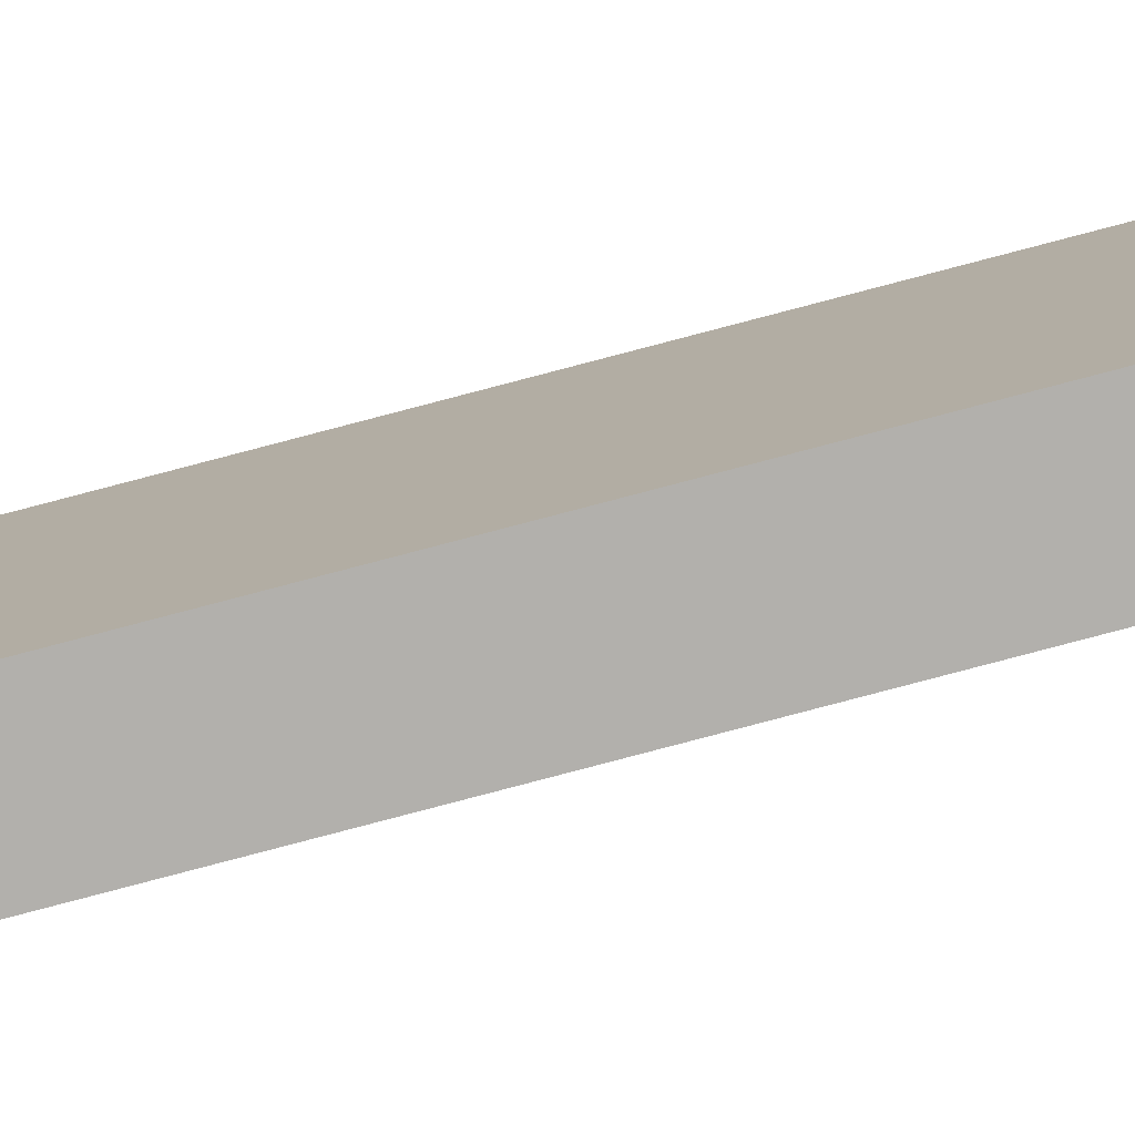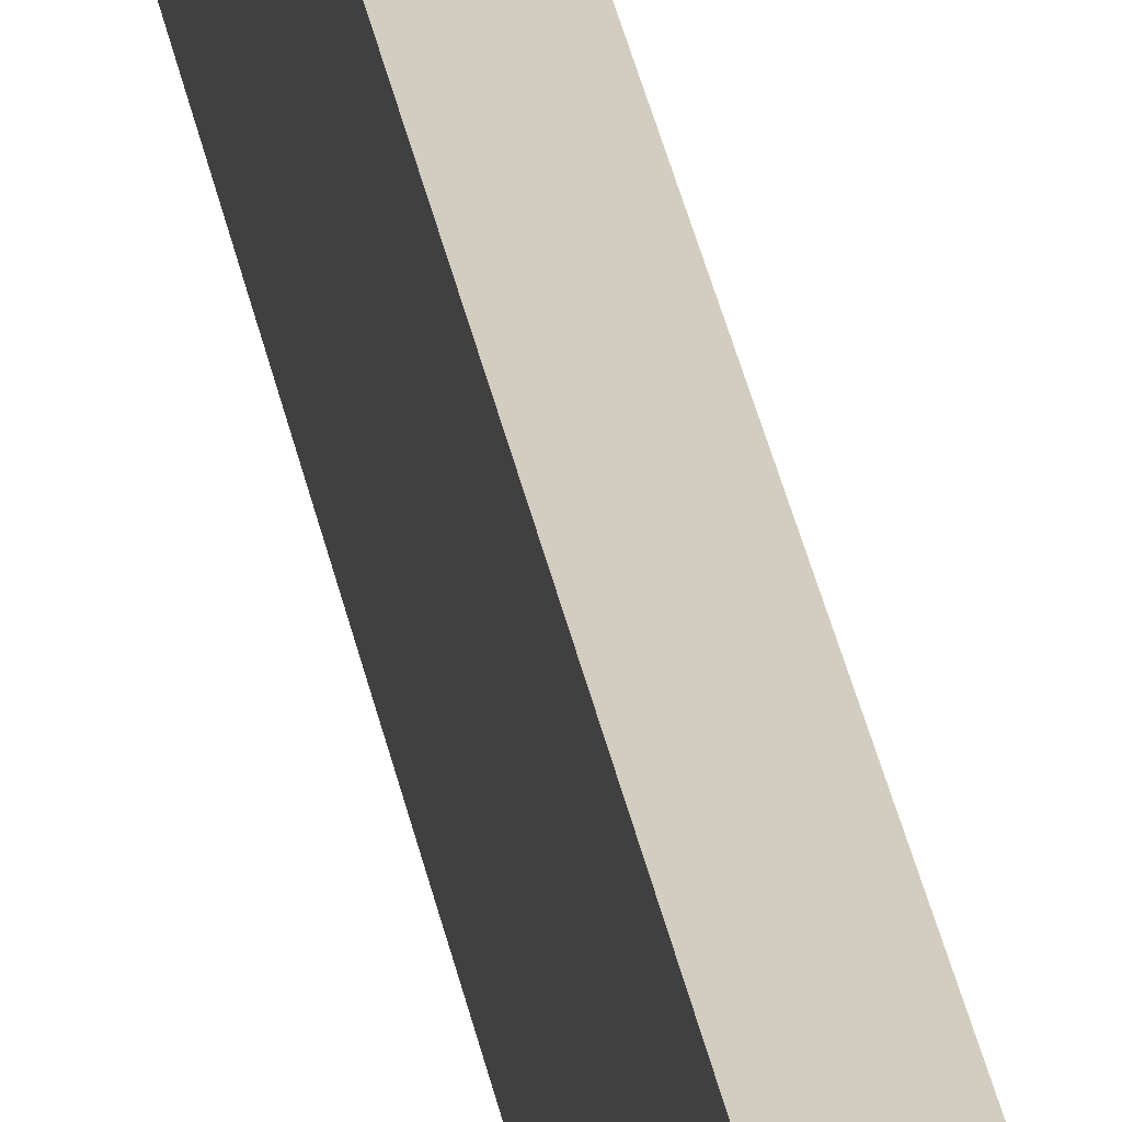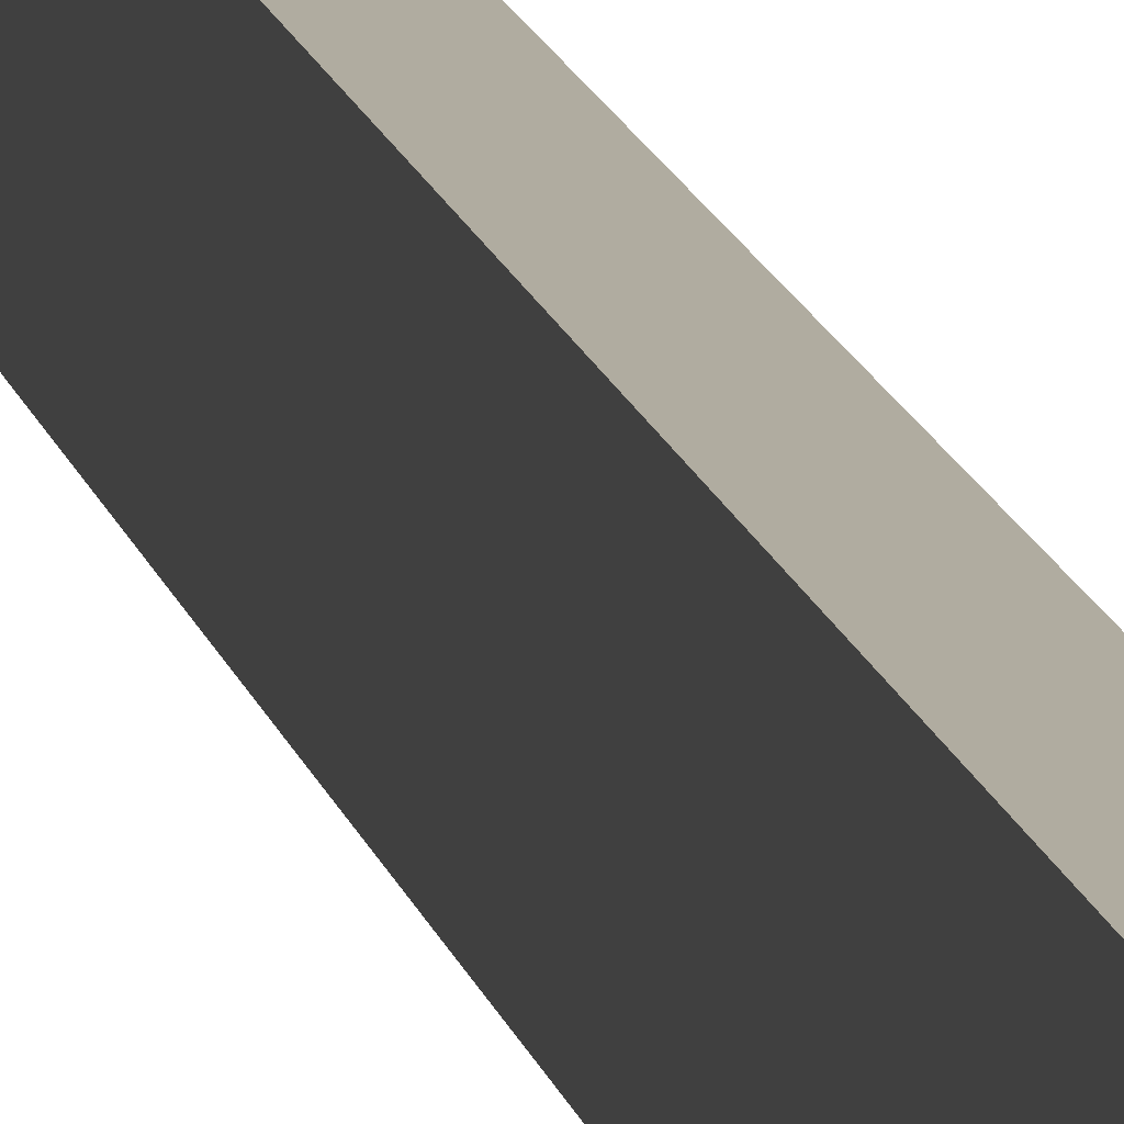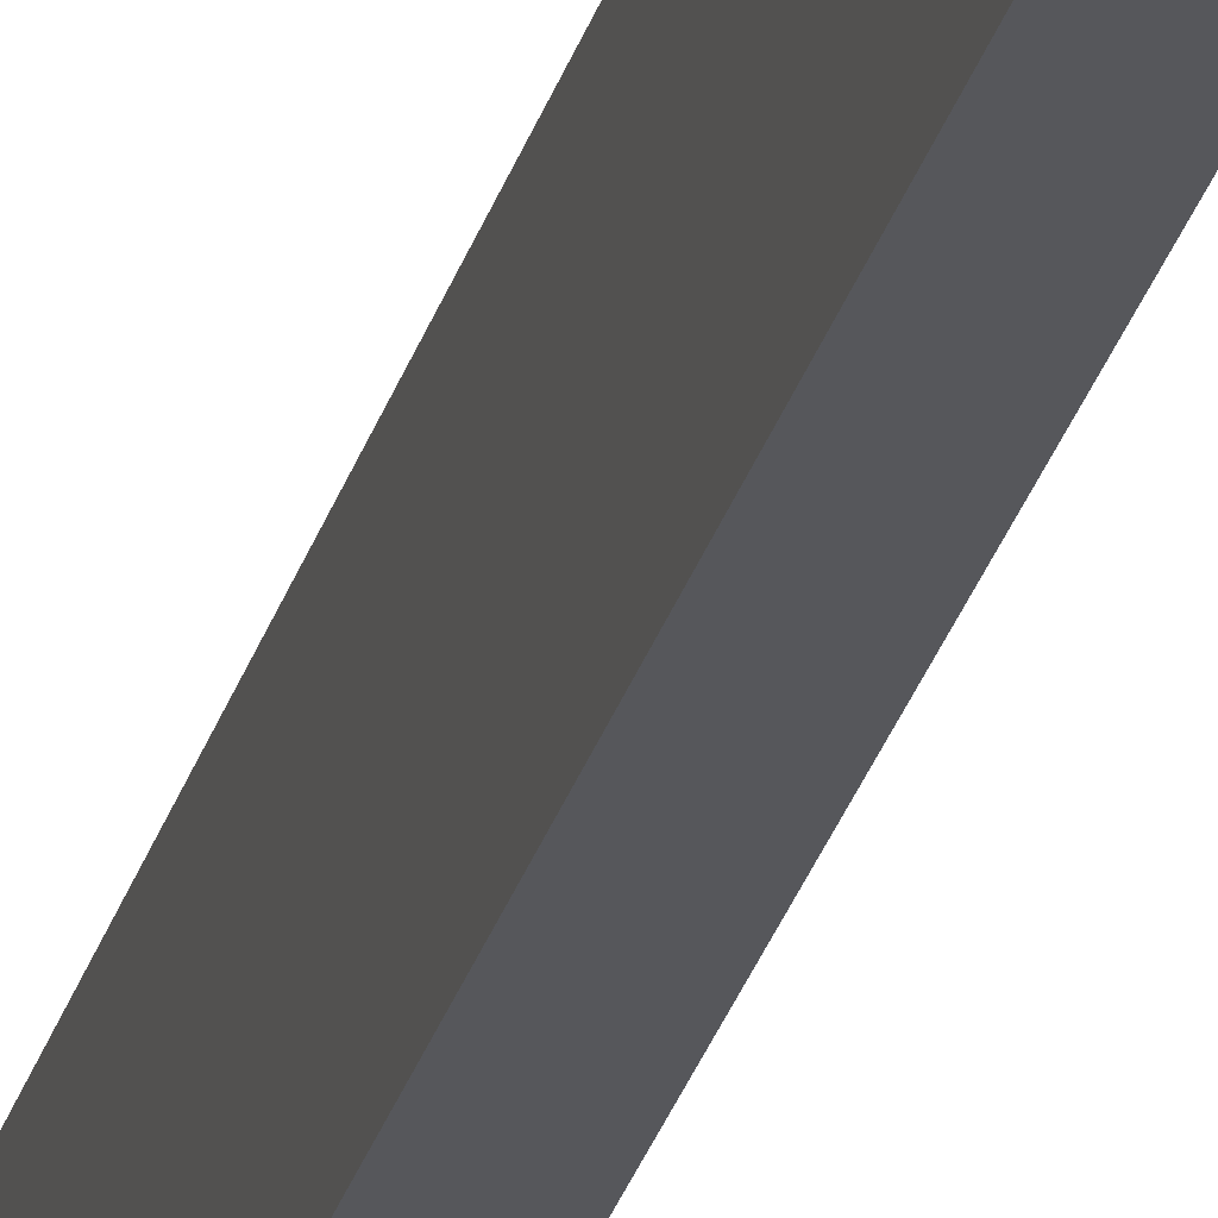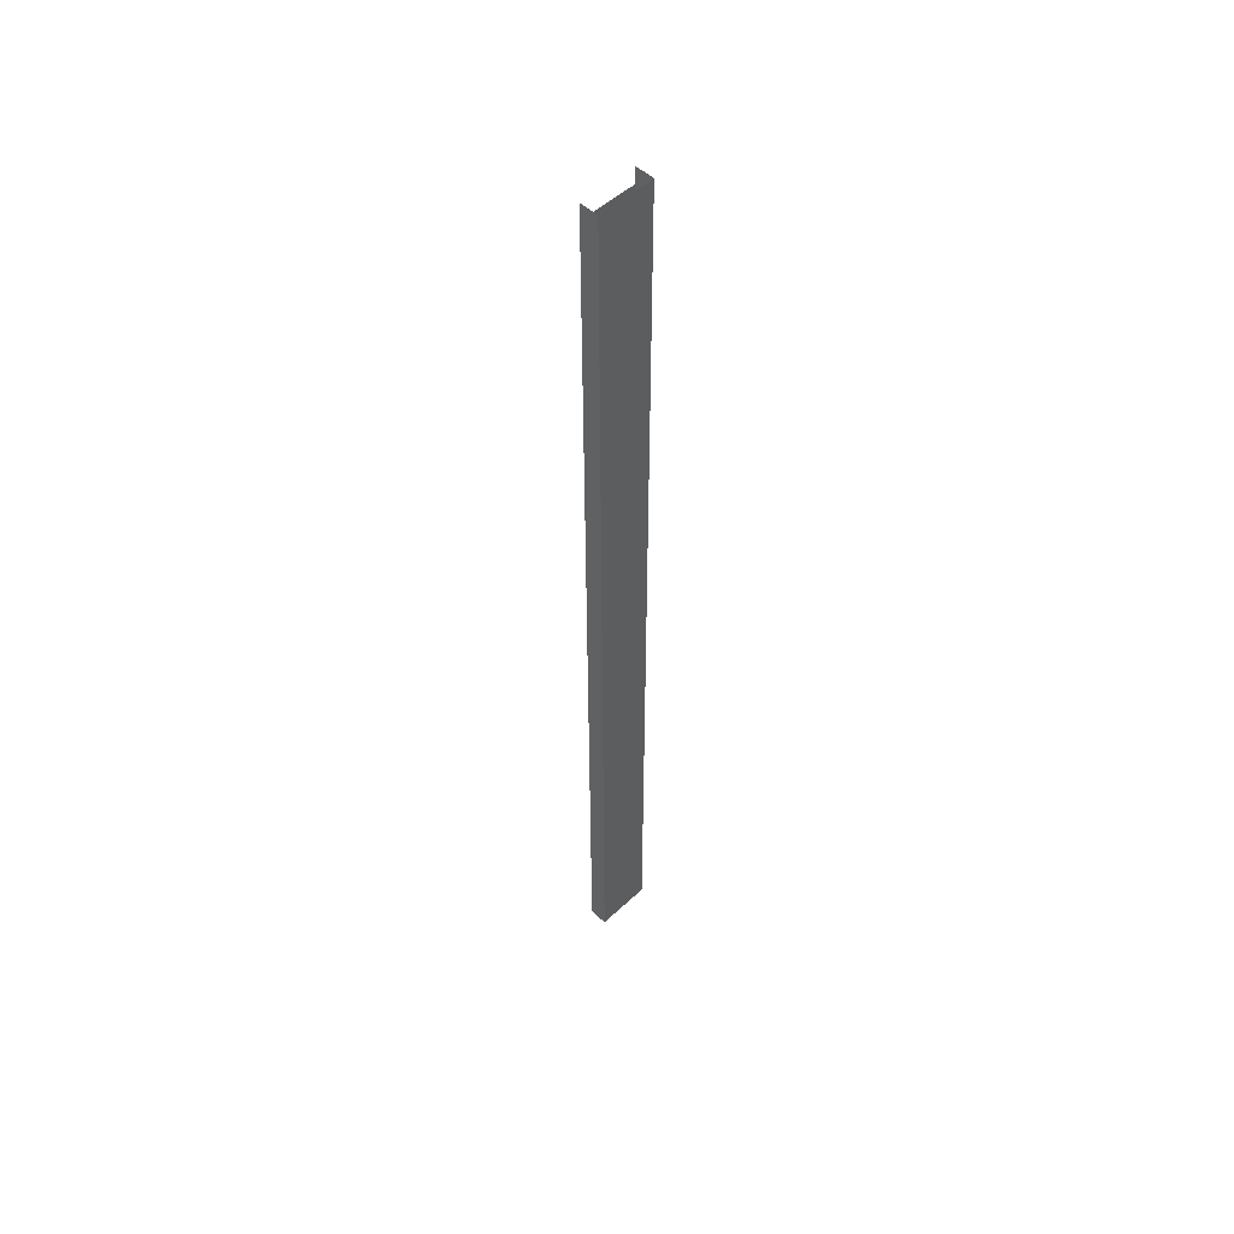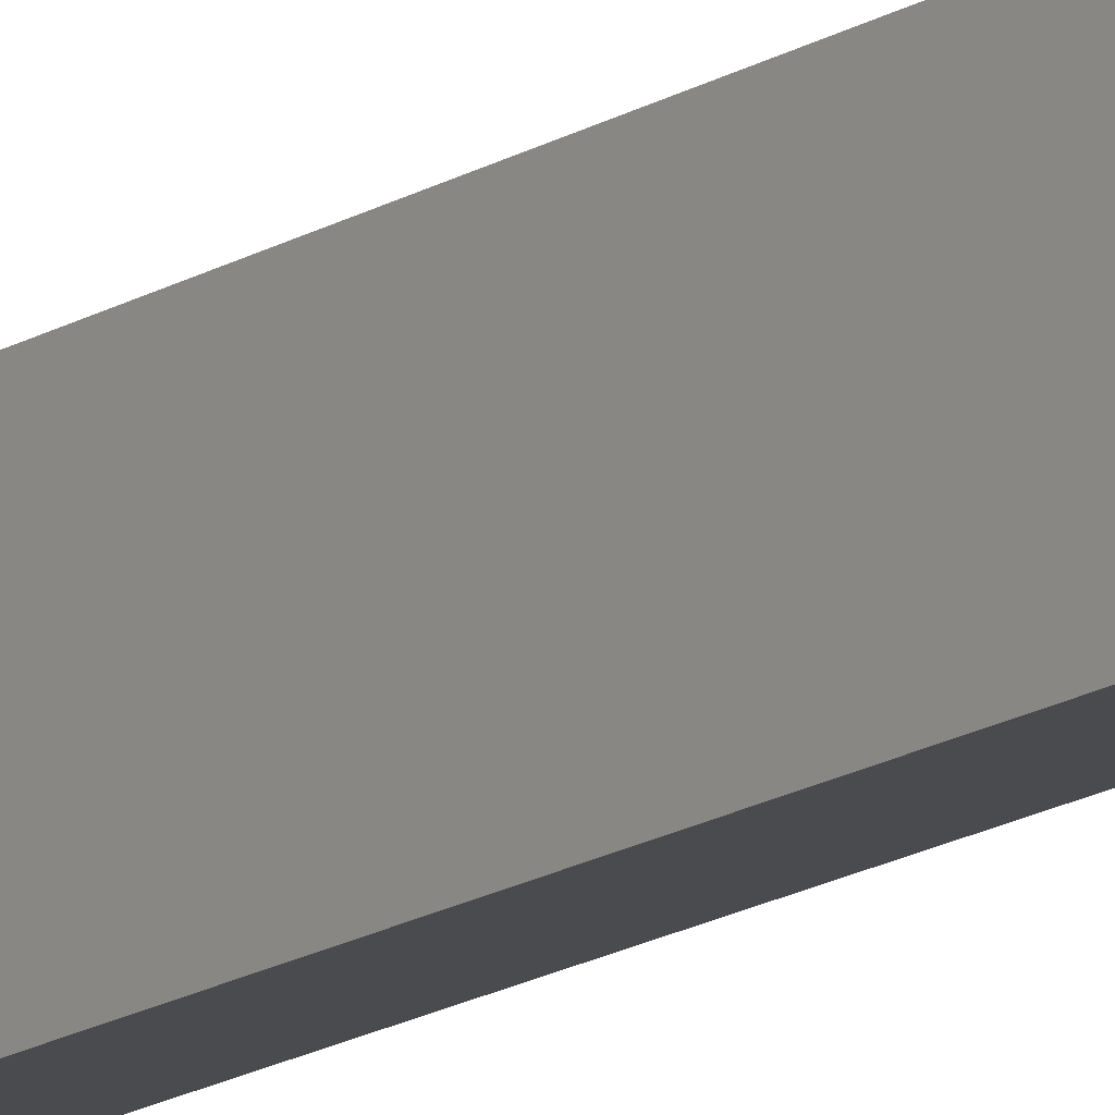
<metadata>
{"format":"obj","ext":"obj","renderer":"f3d","projection":"perspective","resolution":1024,"background":"white","views":[{"elev":-78.8,"azim":104.8,"up":"+Y"},{"elev":24.3,"azim":-7.7,"up":"+Y"},{"elev":10.0,"azim":171.4,"up":"+Y"},{"elev":-27.3,"azim":165.7,"up":"+Y"},{"elev":51.3,"azim":-135.2,"up":"+Z"},{"elev":-13.7,"azim":-33.8,"up":"+Y"}]}
</metadata>
<code>
v -0.689 -0.4024 -0.3116
v -0.6757 -0.4024 -0.3116
v -0.689 -0.3626 -0.3116
v -0.6757 -0.4024 0.3712
v -0.6757 -0.3626 -0.3116
v -0.689 -0.3626 0.3712
v -0.689 -0.4024 0.3712
v -0.6757 -0.4024 0.3596
v -0.6757 -0.3626 0.3596
v -0.6757 -0.3626 0.3712
f 1 4 2
f 2 4 1
f 6 1 3
f 4 1 7
f 7 1 4
f 2 4 8
f 8 4 2
f 5 6 3
f 1 6 7
f 8 5 2
f 6 5 10
f 8 9 5
f 10 5 9
f 3 1 6
f 3 6 5
f 7 6 1
f 2 5 8
f 10 5 6
f 5 9 8
f 9 5 10

</code>
